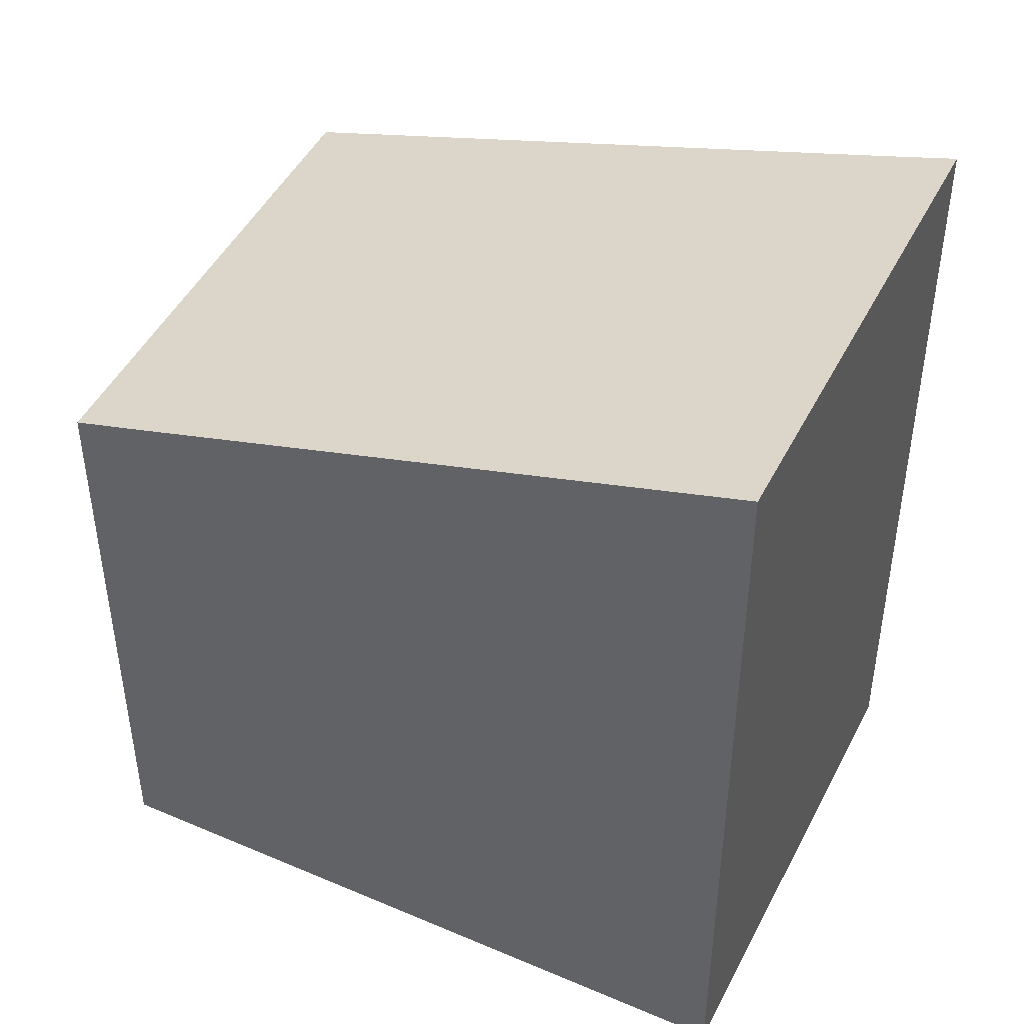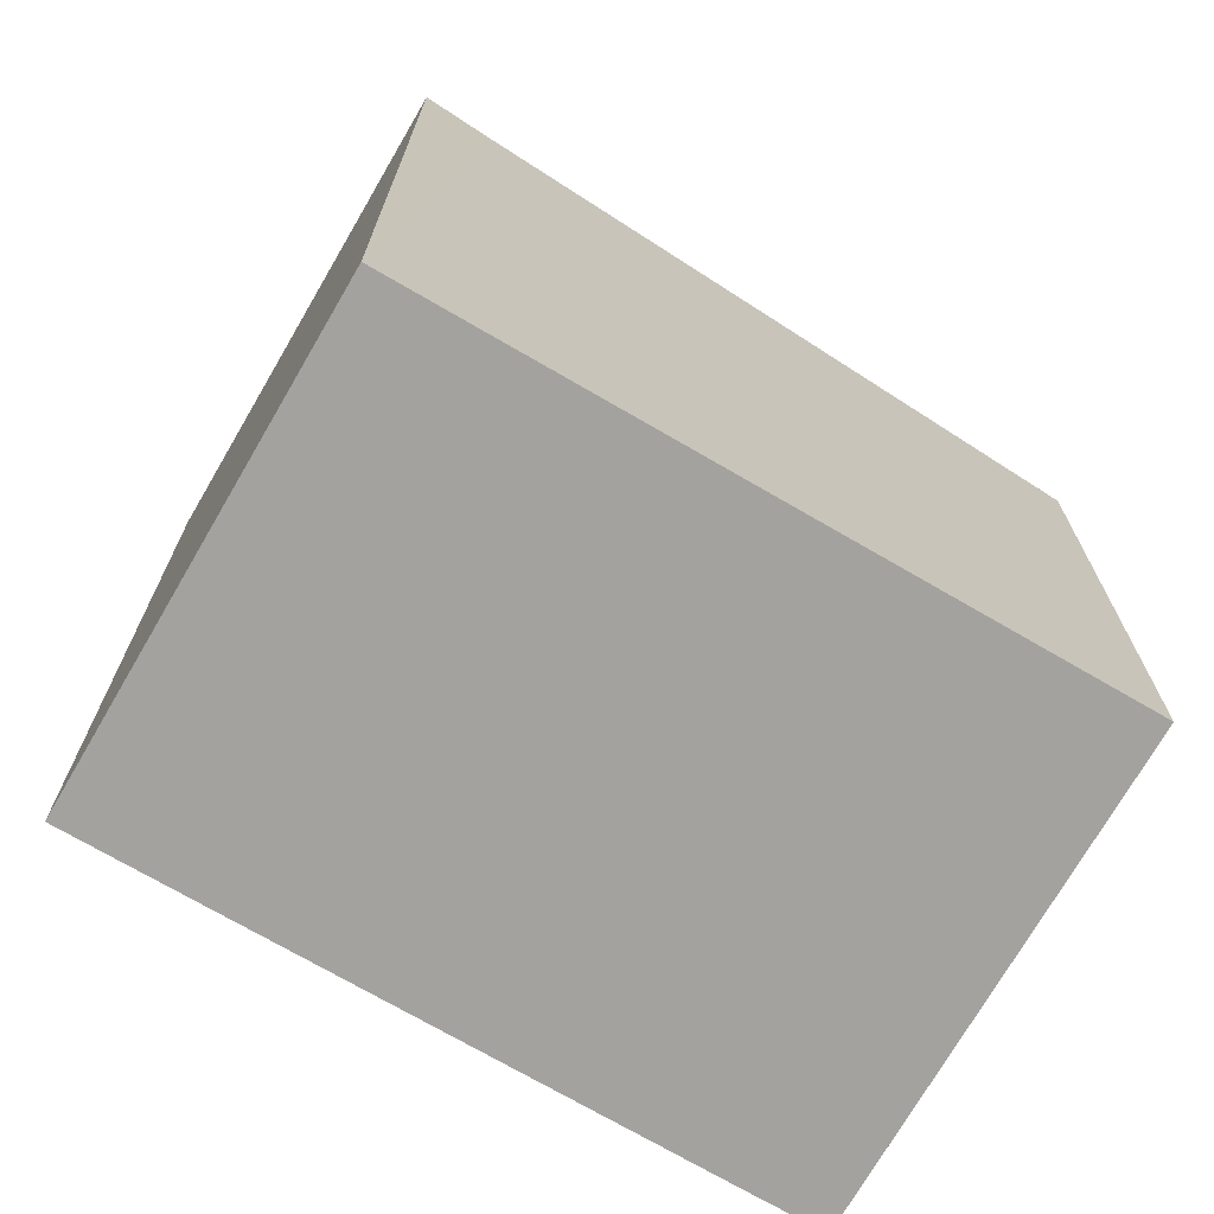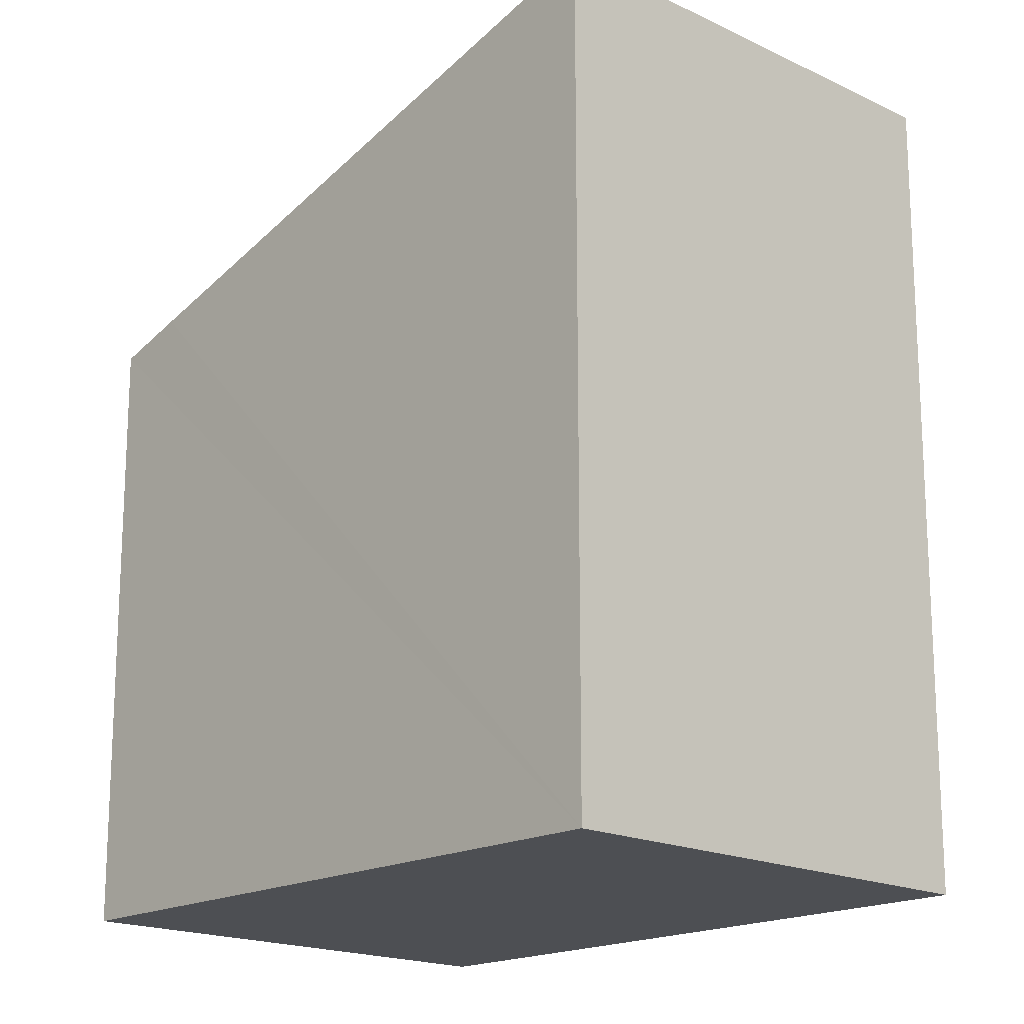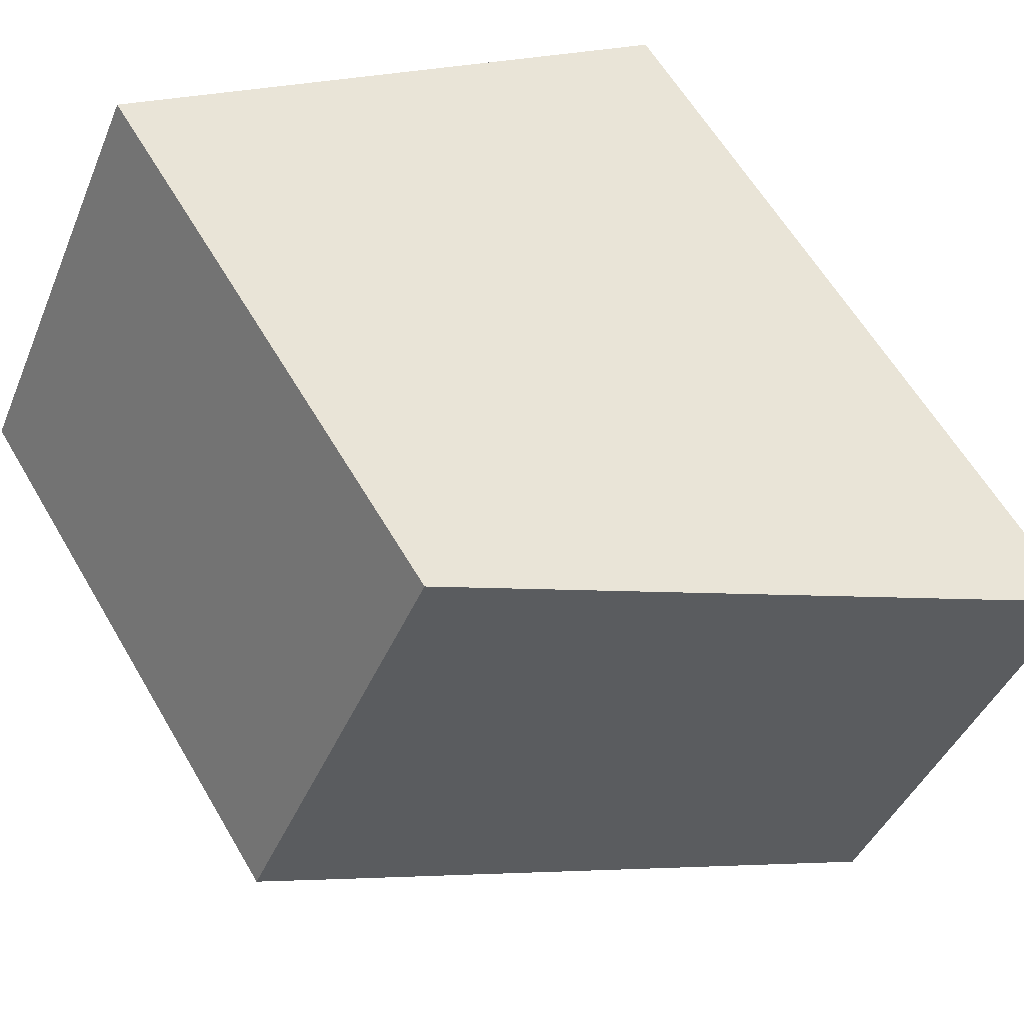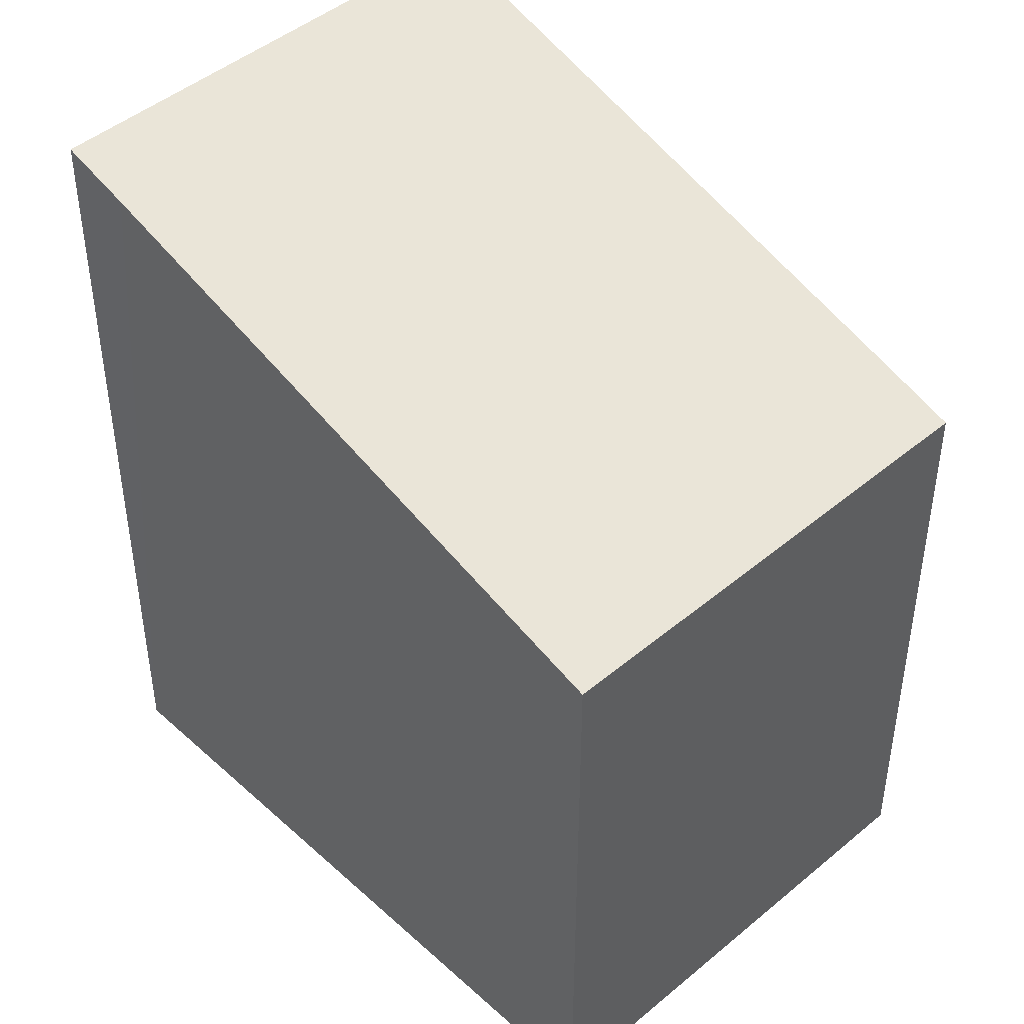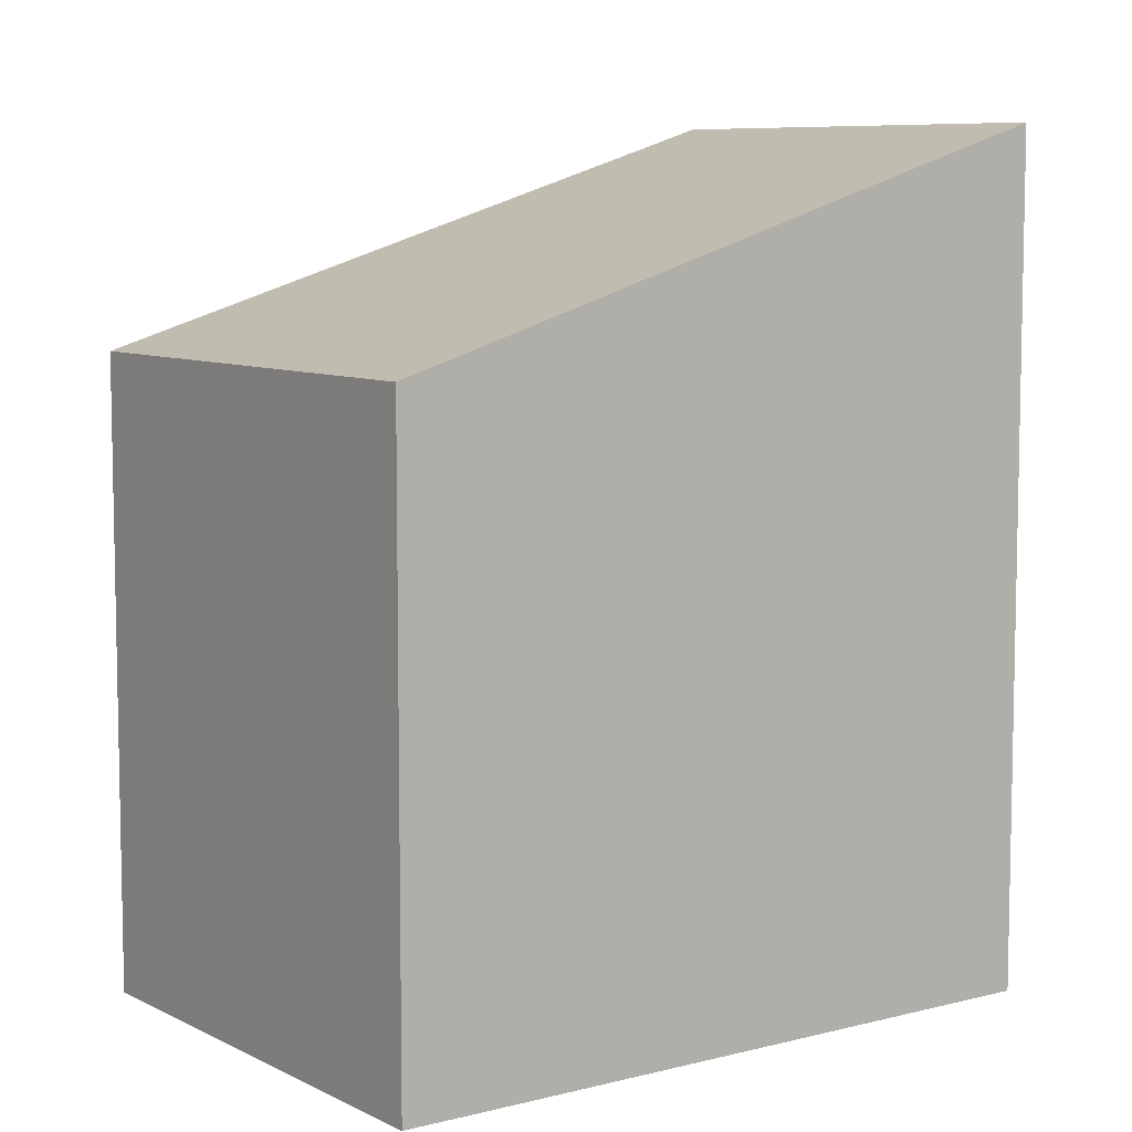
<metadata>
{"format":"obj","ext":"obj","renderer":"f3d","projection":"perspective","resolution":1024,"background":"white","views":[{"elev":47.0,"azim":-179.1,"up":"+Y"},{"elev":-72.5,"azim":-55.3,"up":"+Y"},{"elev":-17.8,"azim":-158.5,"up":"+Y"},{"elev":61.1,"azim":149.7,"up":"+Z"},{"elev":45.7,"azim":20.9,"up":"+Y"},{"elev":7.8,"azim":118.9,"up":"+Y"}]}
</metadata>
<code>
v  11.5 9.521 -2.77
v  9.34 9.188 4.38
v  12.49 9.188 -2.3
v  0.98 12 0.45
v  3.13 12.33 -6.68
v  0 12.33 7.549e-16
v  9.34 -2.682e-16 4.38
v  12.49 1.408e-16 -2.3
v  3.13 4.09e-16 -6.68
v  11.5 1.696e-16 -2.77
v  0 0 0
v  0.98 -2.755e-17 0.45
g defaultobject
f 1 2 3
f 2 1 4
f 4 1 5
f 4 5 6
f 7 3 2
f 3 7 8
f 1 9 5
f 9 1 3
f 9 3 8
f 9 8 10
f 9 6 5
f 6 9 11
f 11 4 6
f 4 11 2
f 2 11 7
f 7 11 12
f 7 10 8
f 10 7 12
f 10 12 9
f 9 12 11

</code>
